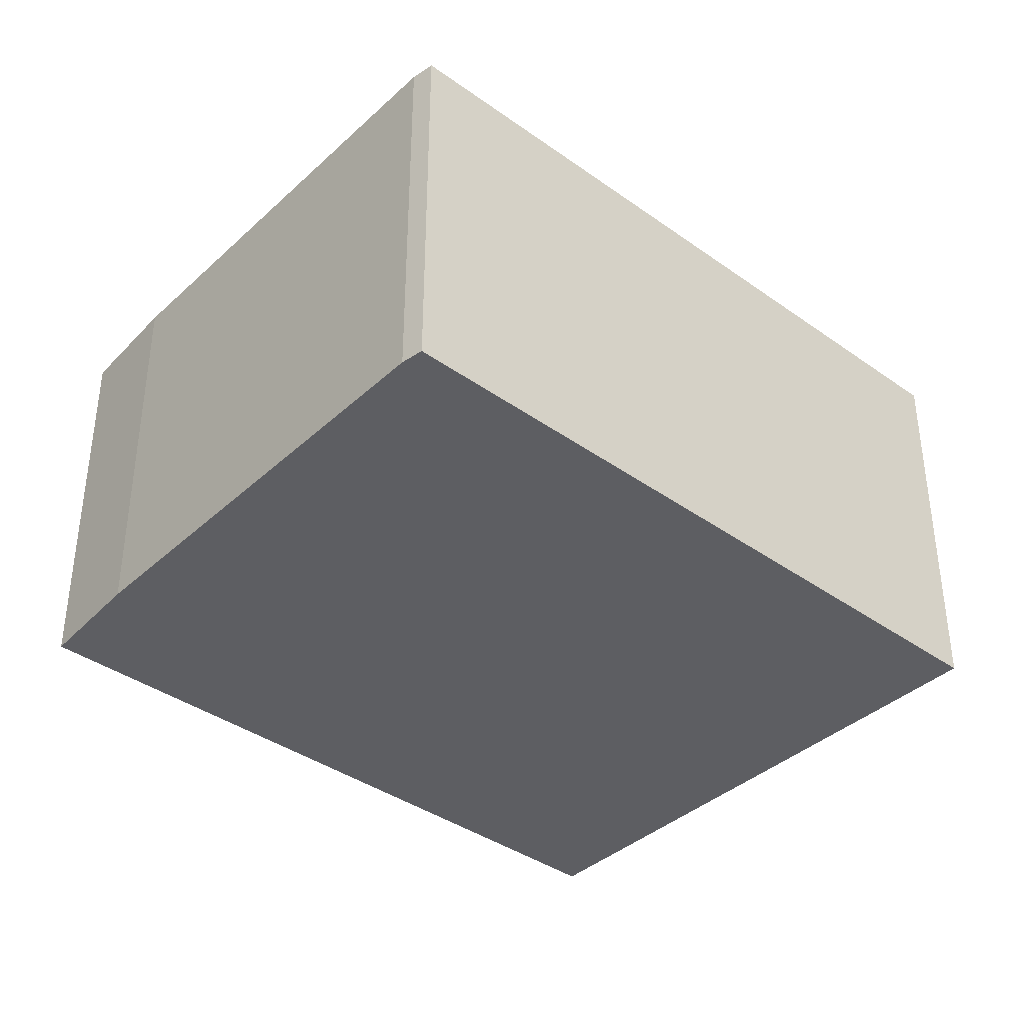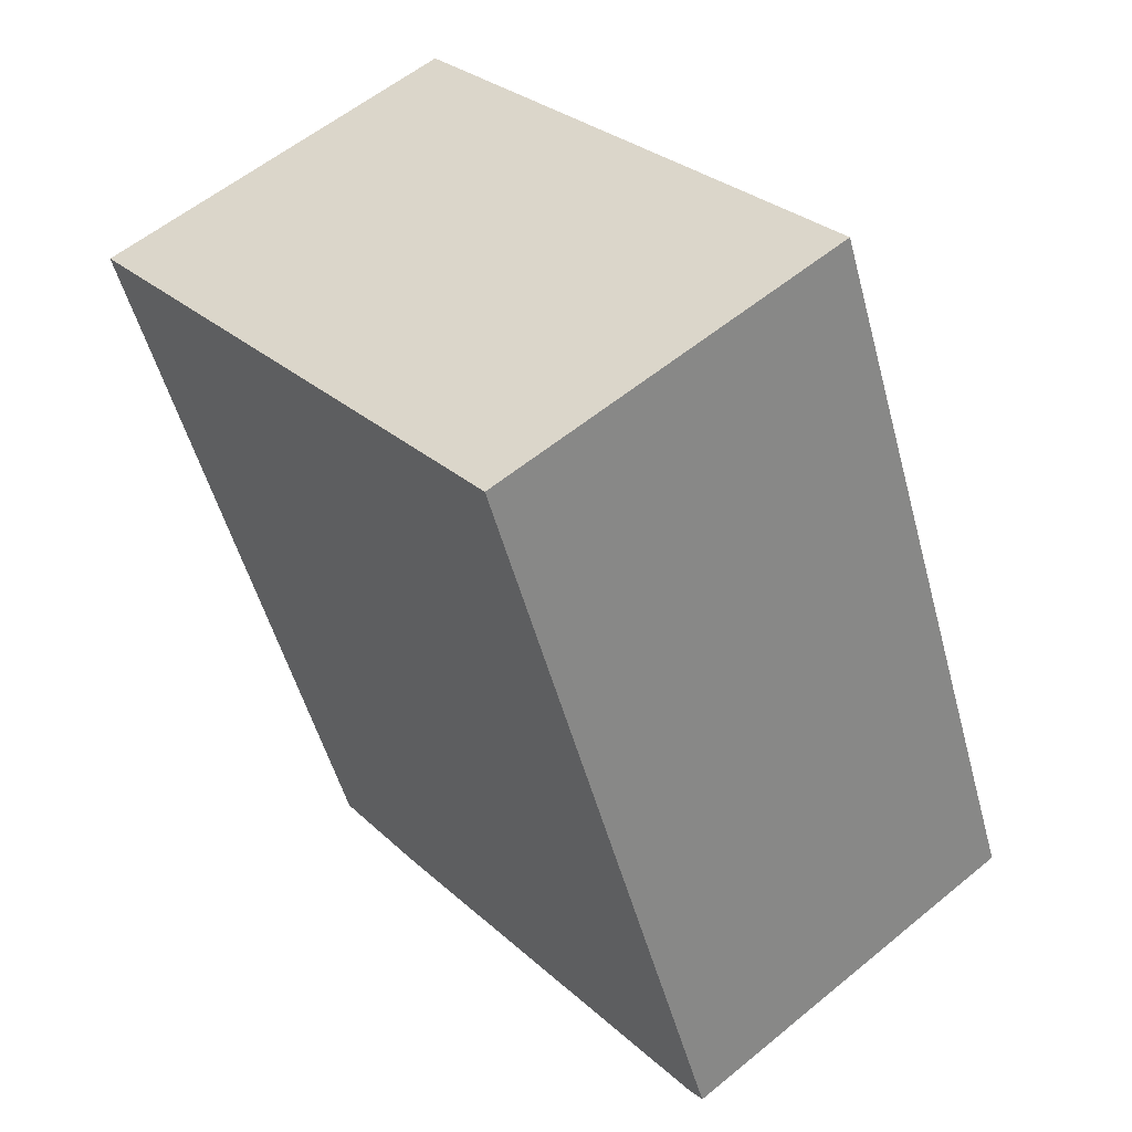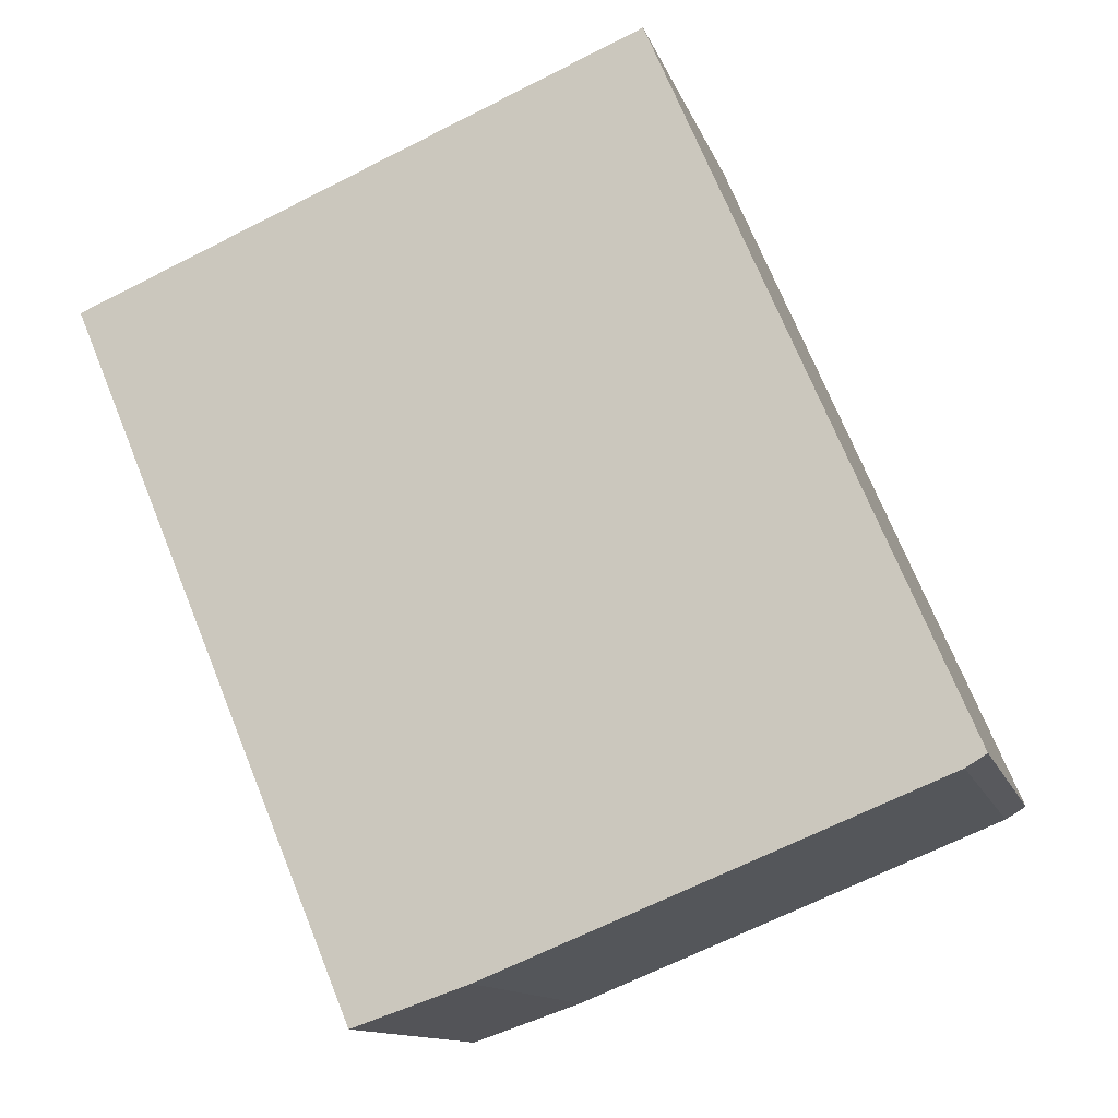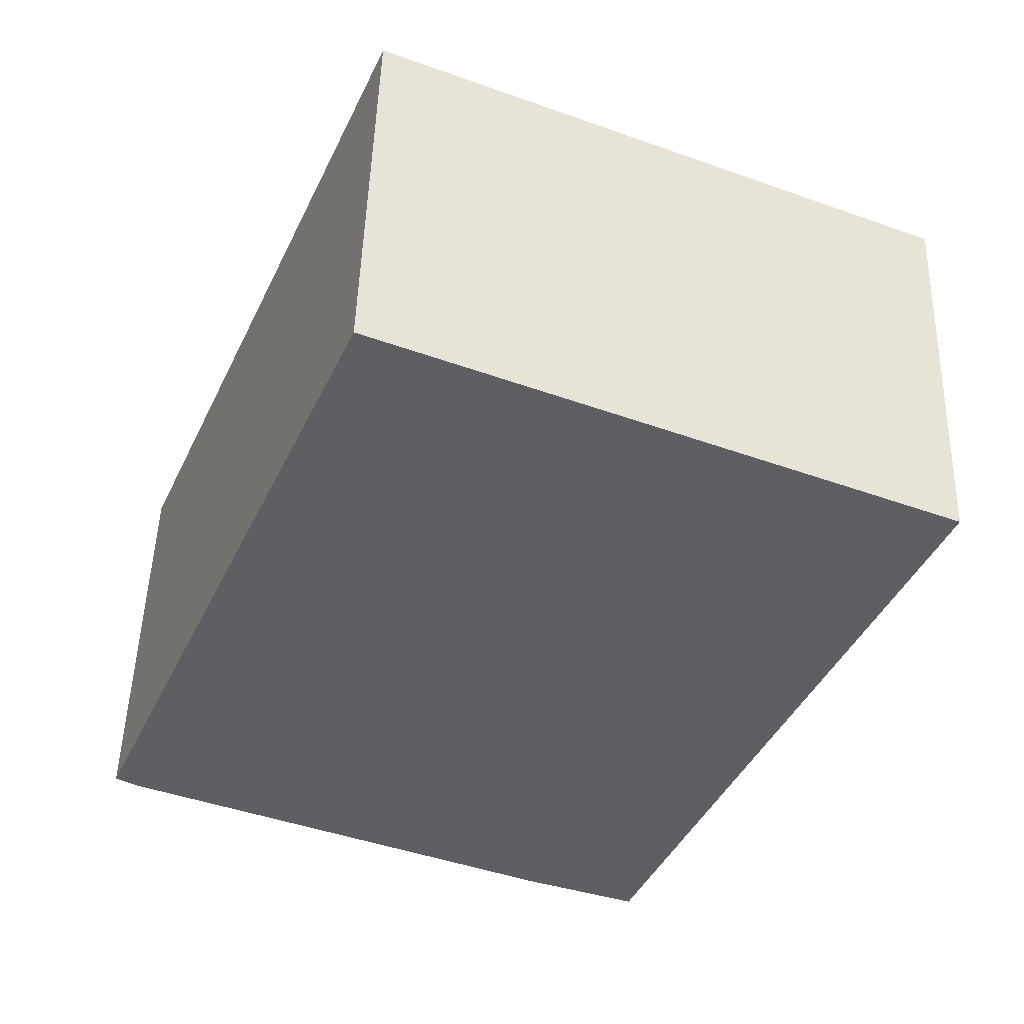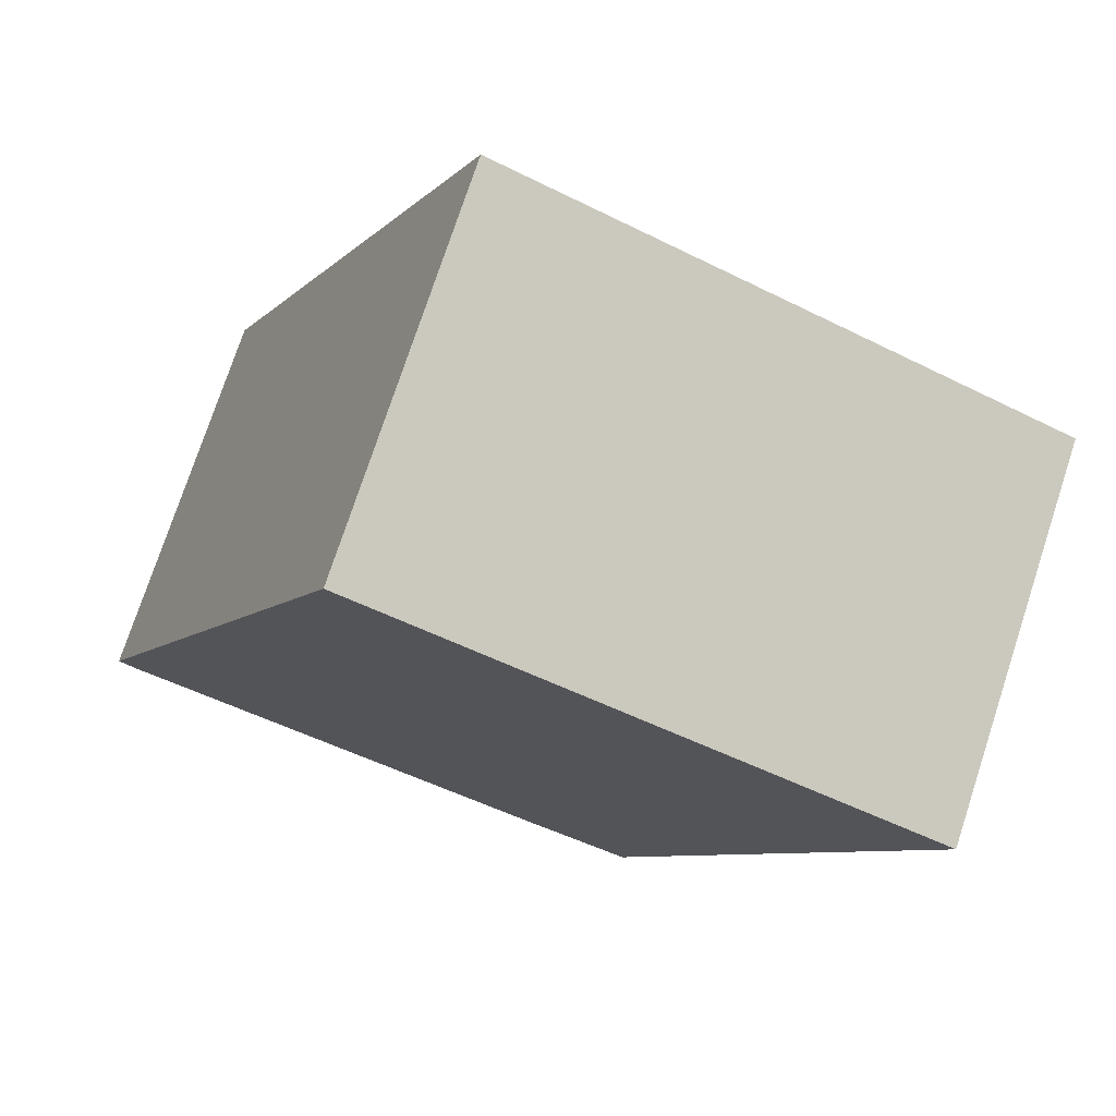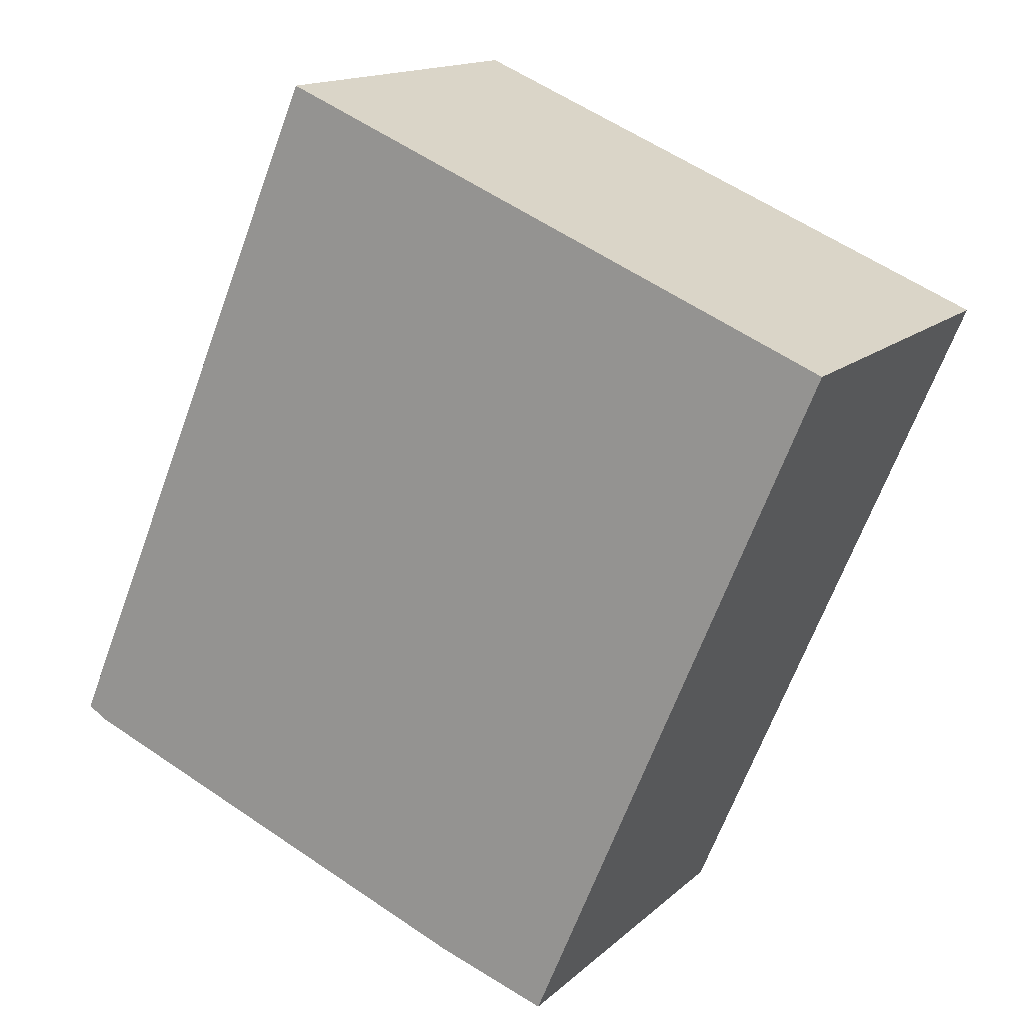
<metadata>
{"format":"obj","ext":"obj","renderer":"f3d","projection":"perspective","resolution":1024,"background":"white","views":[{"elev":-38.5,"azim":-109.0,"up":"+Y"},{"elev":57.2,"azim":-130.6,"up":"+Z"},{"elev":-12.3,"azim":-165.4,"up":"+Z"},{"elev":49.0,"azim":1.7,"up":"+Z"},{"elev":75.4,"azim":18.2,"up":"+Z"},{"elev":14.9,"azim":29.4,"up":"+Z"}]}
</metadata>
<code>
v  6.081 3.388 0.834
v  2.554 3.388 5.991
v  7.392 3.388 3.97
v  4.917 3.388 -1.953
v  3.944 3.388 -1.621
v  0.175 3.388 -0.106
v  0 3.388 2.075e-16
v  4.917 1.196e-16 -1.953
v  3.944 9.926e-17 -1.621
v  0.175 6.491e-18 -0.106
v  0 0 0
v  2.554 -3.668e-16 5.991
v  7.392 -2.431e-16 3.97
v  6.081 -5.107e-17 0.834
g defaultobject
f 1 2 3
f 2 1 4
f 2 4 5
f 2 5 6
f 2 6 7
f 8 5 4
f 5 8 9
f 9 6 5
f 6 9 10
f 10 7 6
f 7 10 11
f 11 2 7
f 2 11 12
f 12 3 2
f 3 12 13
f 1 8 4
f 8 1 3
f 8 3 14
f 14 3 13
f 9 11 10
f 11 9 12
f 12 9 8
f 12 8 14
f 12 14 13

</code>
